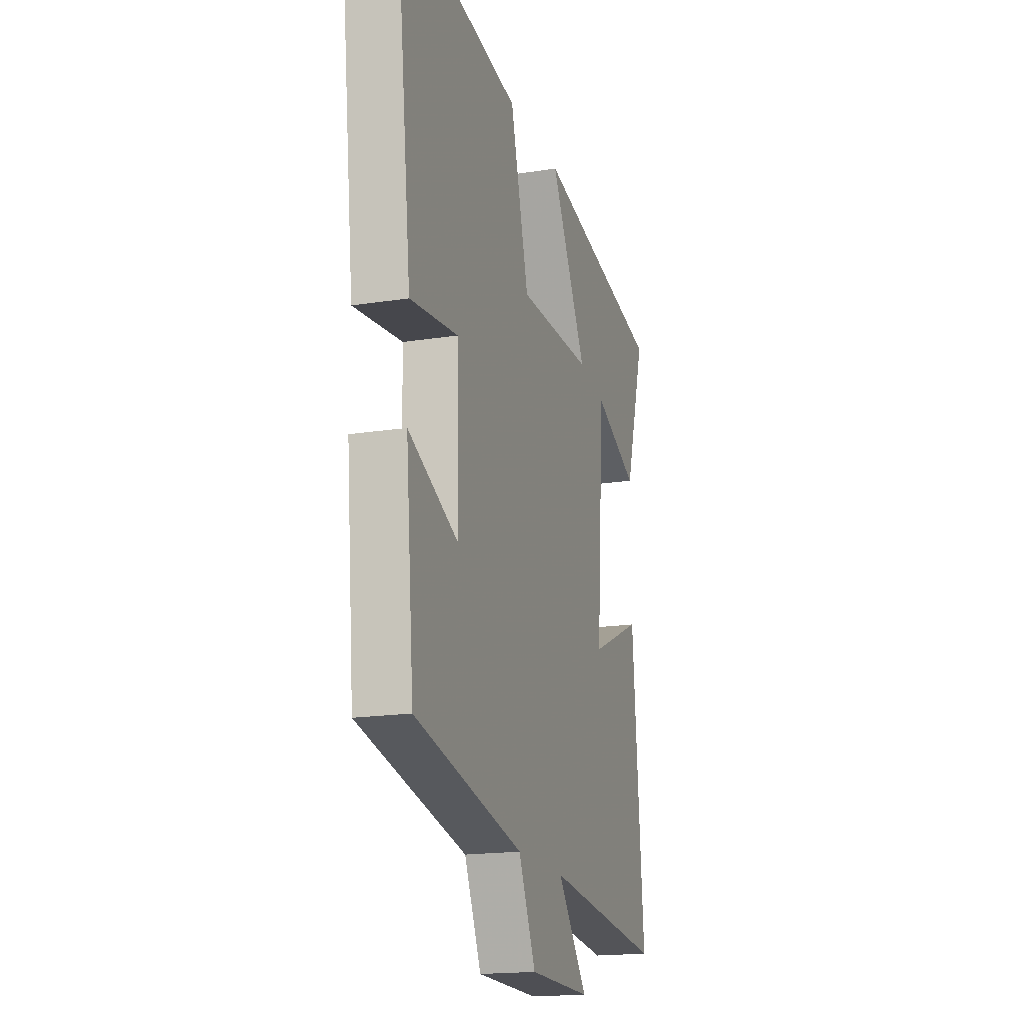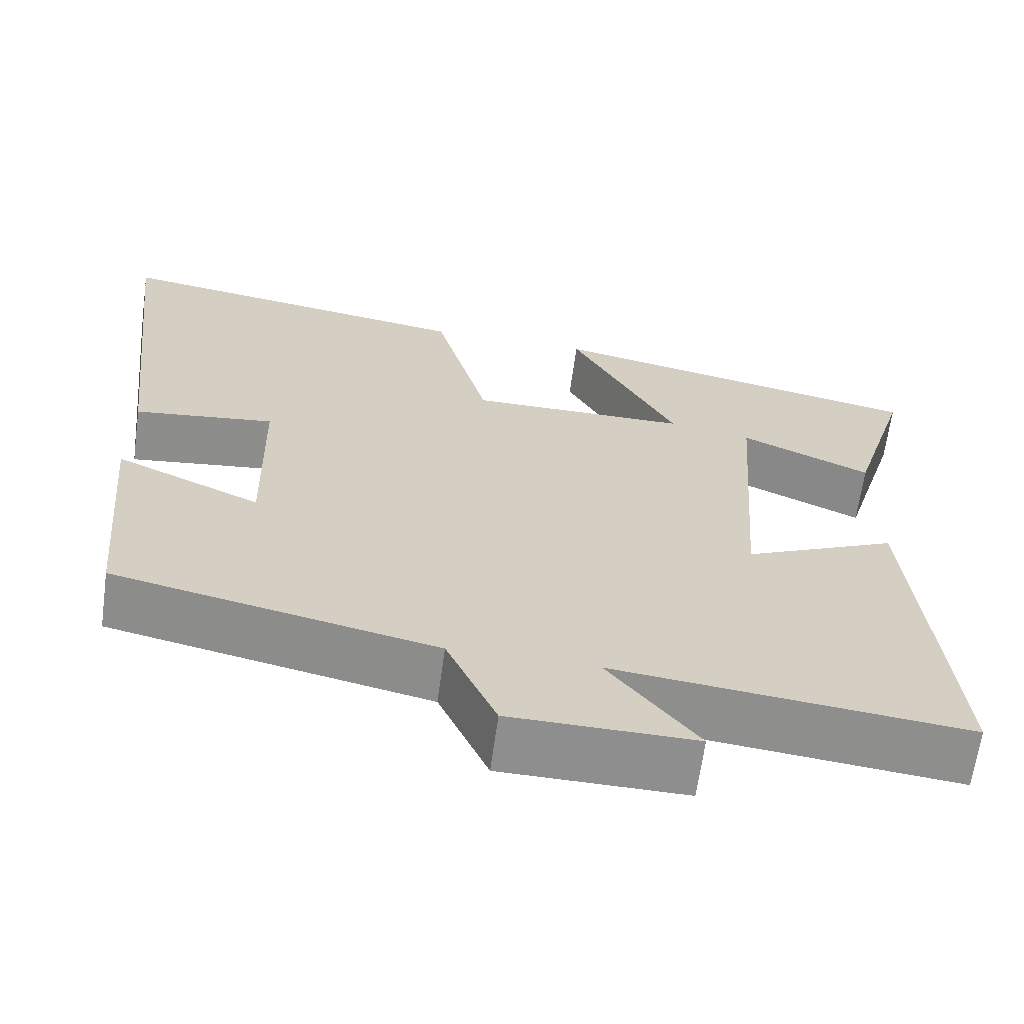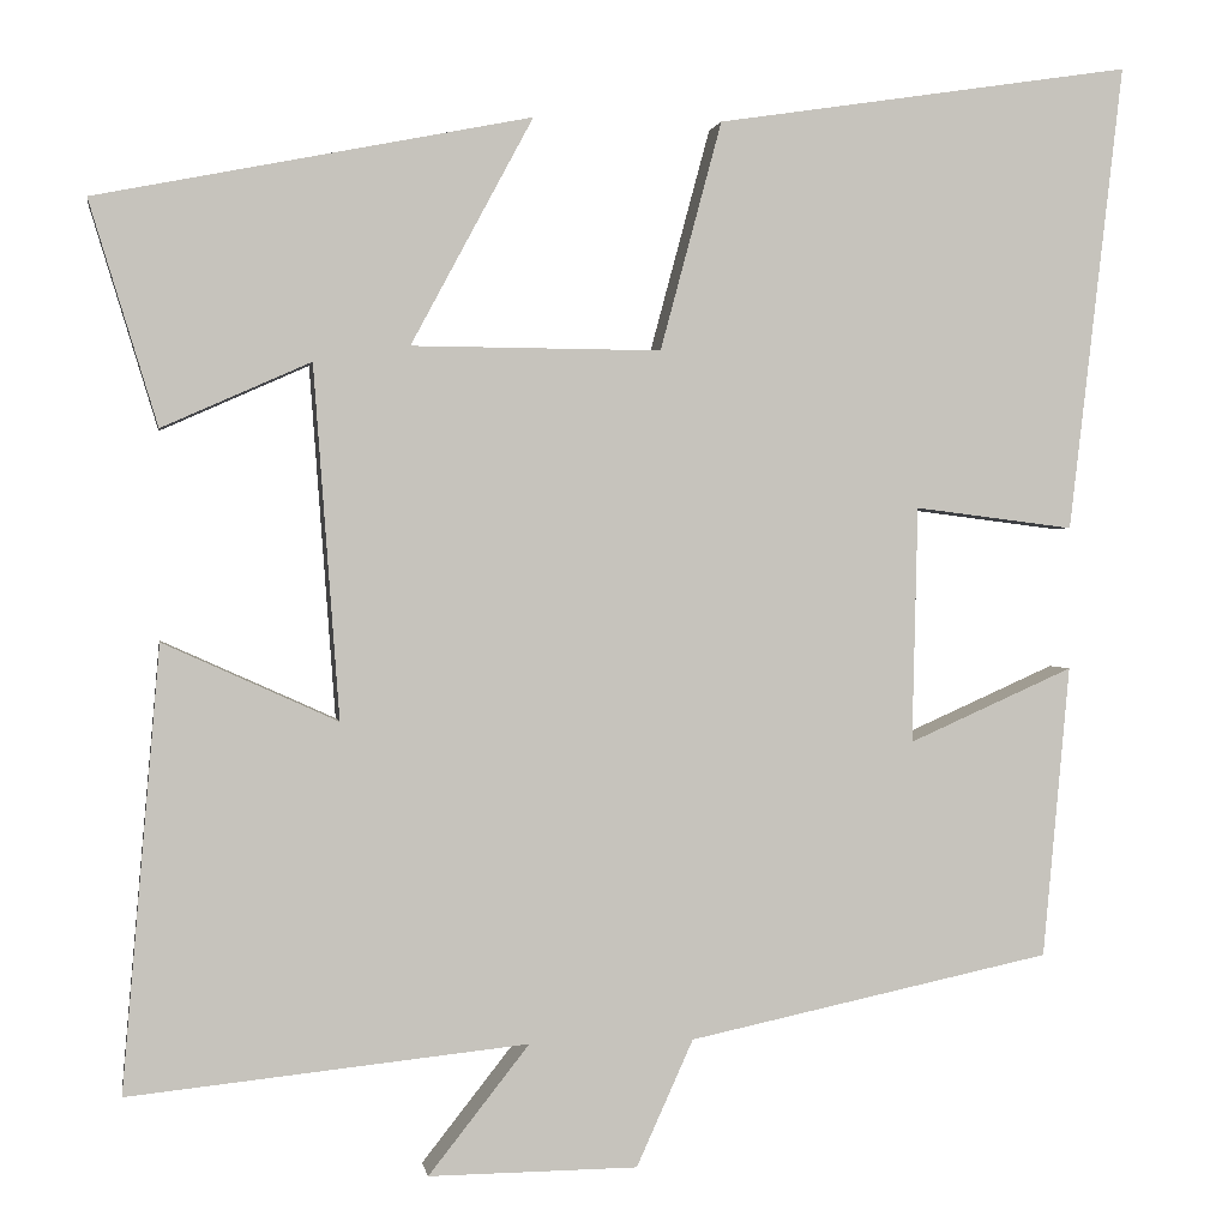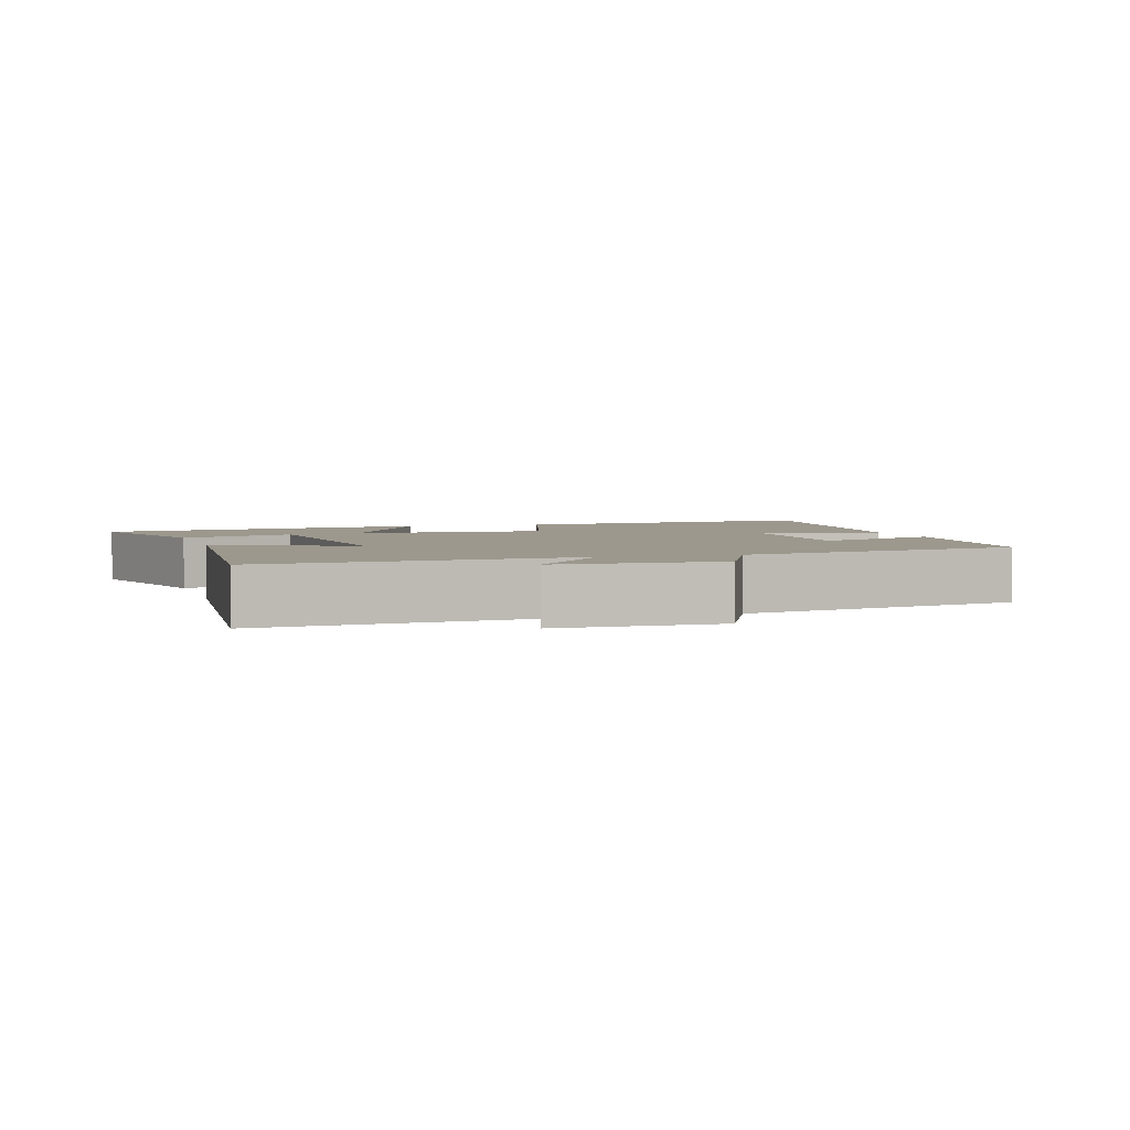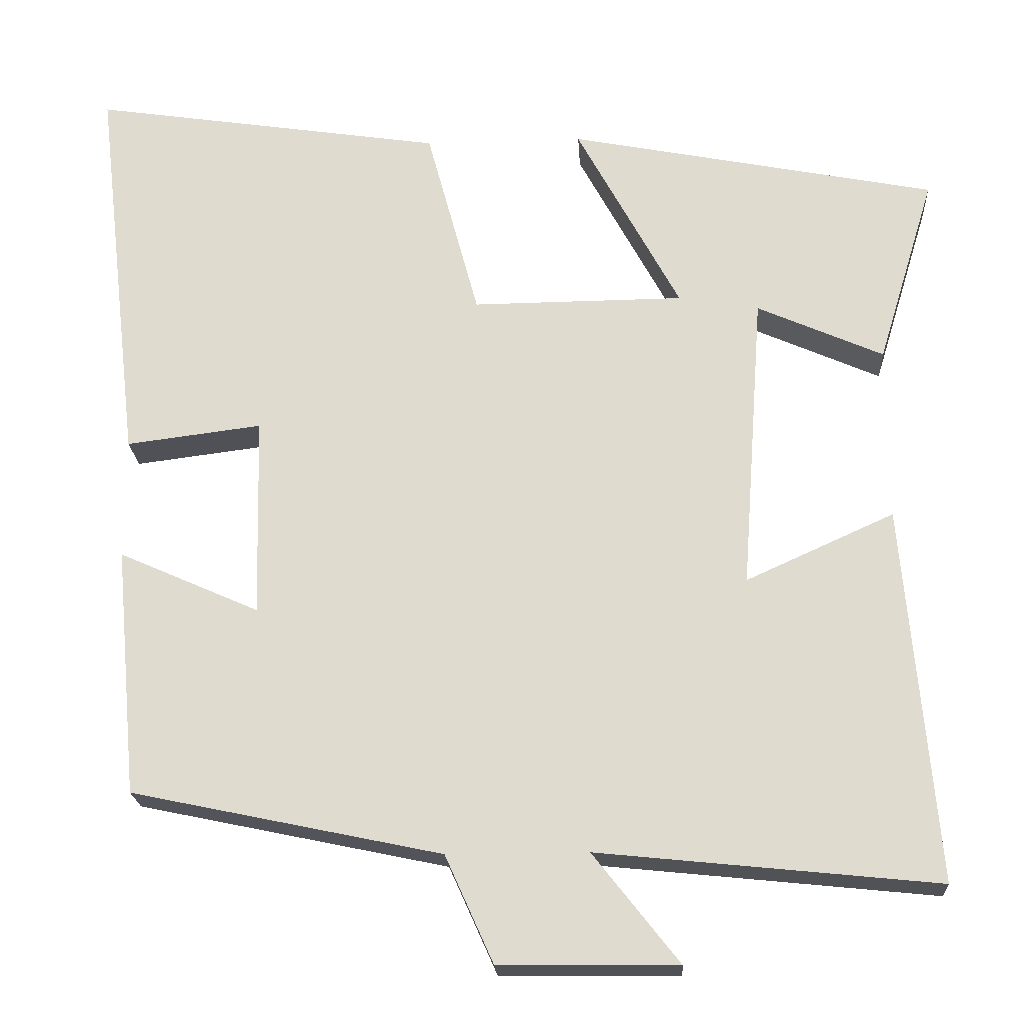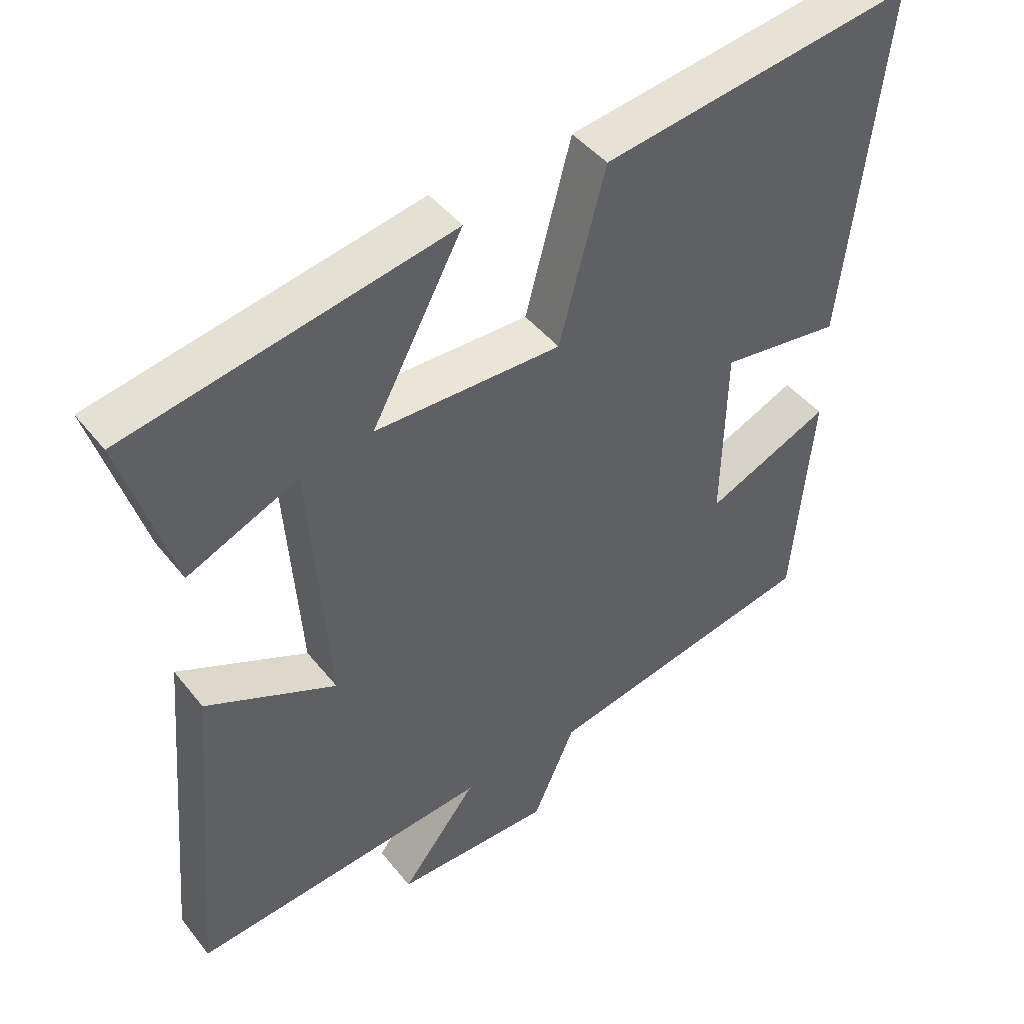
<metadata>
{"format":"obj","ext":"obj","renderer":"f3d","projection":"perspective","resolution":1024,"background":"white","views":[{"elev":-17.9,"azim":-72.8,"up":"+Z"},{"elev":-65.0,"azim":-7.8,"up":"+Z"},{"elev":1.2,"azim":170.8,"up":"+Z"},{"elev":3.1,"azim":163.4,"up":"+Y"},{"elev":-21.1,"azim":3.3,"up":"+Z"},{"elev":44.2,"azim":144.5,"up":"+Z"}]}
</metadata>
<code>
v -0.471 0.07 -0.416
v -0.5 0.07 -0.097
v -0.32 0.07 -0.177
v -0.326 0.07 0.081
v -0.5 0.07 0.059
v -0.559 0.07 0.569
v -0.105 0.07 0.5
v -0.038 0.07 0.251
v 0.234 0.07 0.253
v 0.101 0.07 0.5
v 0.574 0.07 0.406
v 0.5 0.07 0.163
v 0.338 0.07 0.235
v 0.31 0.07 -0.149
v 0.5 0.07 -0.063
v 0.541 0.07 -0.545
v 0.106 0.07 -0.5
v 0.216 0.07 -0.64
v -0.012 0.07 -0.638
v -0.074 0.07 -0.5
v -0.471 0 -0.416
v -0.5 0 -0.097
v -0.32 0 -0.177
v -0.326 0 0.081
v -0.5 0 0.059
v -0.559 0 0.569
v -0.105 0 0.5
v -0.038 0 0.251
v 0.234 0 0.253
v 0.101 0 0.5
v 0.574 0 0.406
v 0.5 0 0.163
v 0.338 0 0.235
v 0.31 0 -0.149
v 0.5 0 -0.063
v 0.541 0 -0.545
v 0.106 0 -0.5
v 0.216 0 -0.64
v -0.012 0 -0.638
v -0.074 0 -0.5
f 17 18 19 20
f 17 20 1 2
f 14 15 16 17
f 13 14 17
f 10 11 12 13
f 9 10 13
f 8 9 13 17
f 4 5 6 7
f 3 4 7 8
f 17 2 3
f 3 8 17
f 40 39 38 37
f 22 21 40 37
f 37 36 35 34
f 37 34 33
f 33 32 31 30
f 33 30 29
f 37 33 29 28
f 27 26 25 24
f 28 27 24 23
f 23 22 37
f 37 28 23
f 1 21 22 2
f 2 22 23 3
f 3 23 24 4
f 4 24 25 5
f 5 25 26 6
f 6 26 27 7
f 7 27 28 8
f 8 28 29 9
f 9 29 30 10
f 10 30 31 11
f 11 31 32 12
f 12 32 33 13
f 13 33 34 14
f 14 34 35 15
f 15 35 36 16
f 16 36 37 17
f 17 37 38 18
f 18 38 39 19
f 19 39 40 20
f 20 40 21 1

</code>
